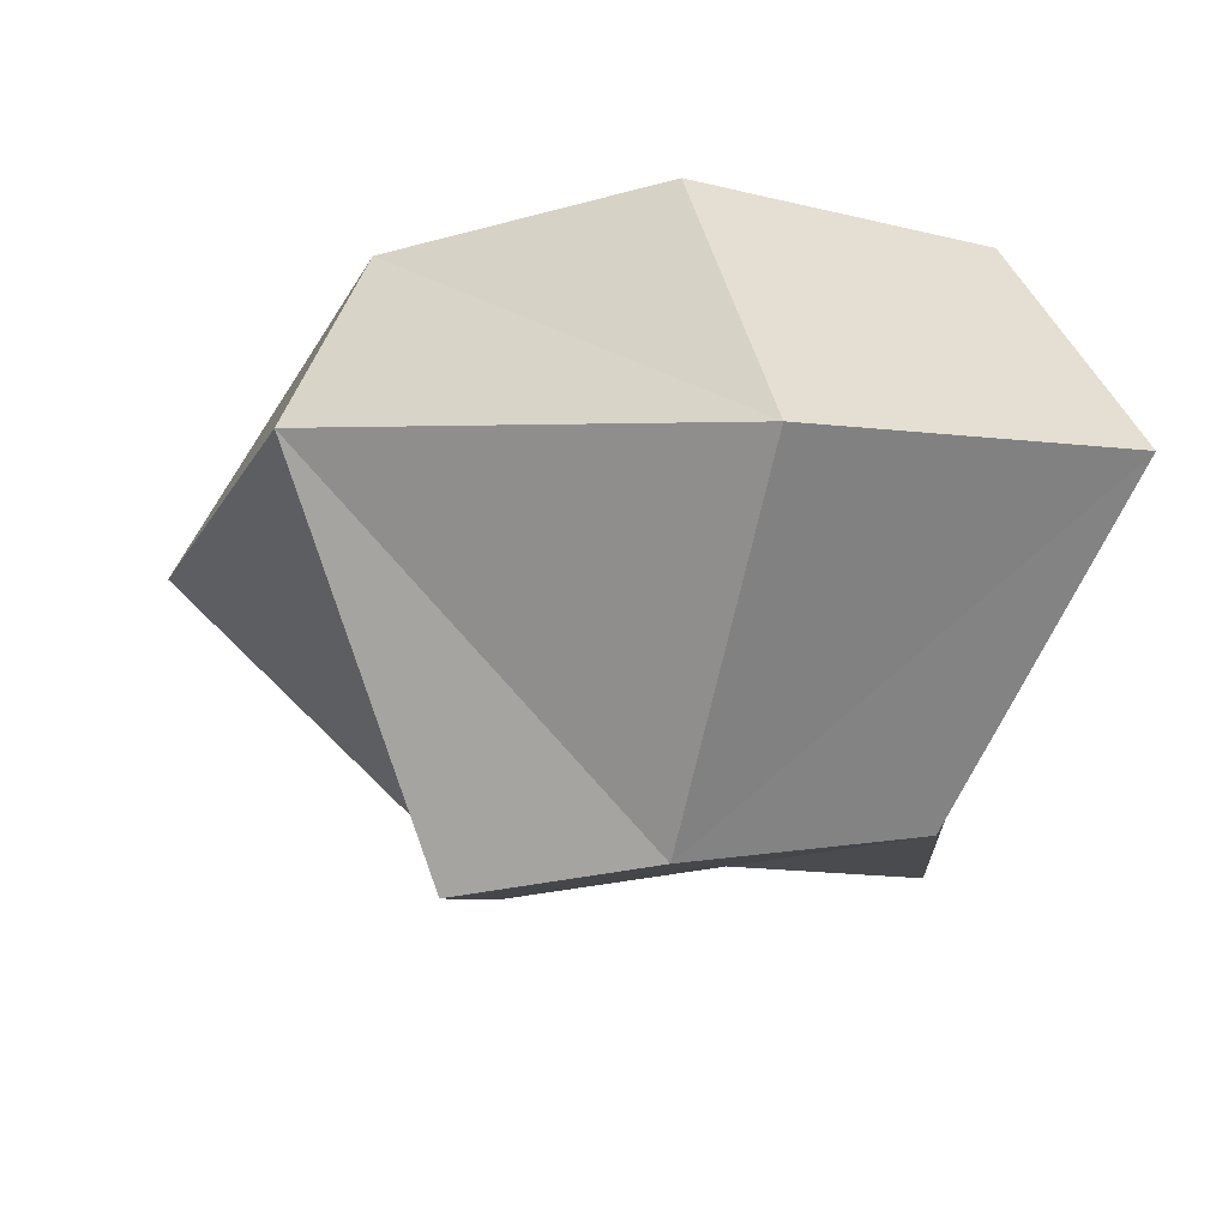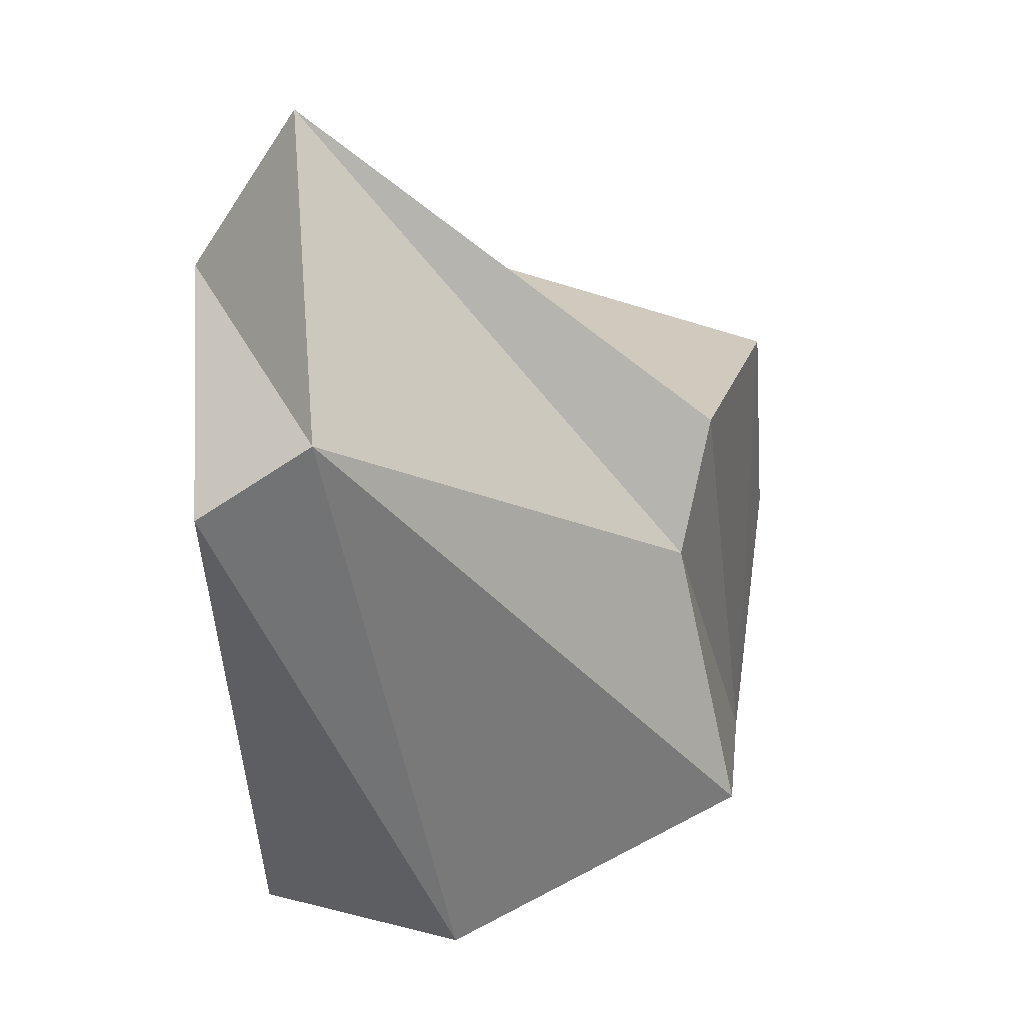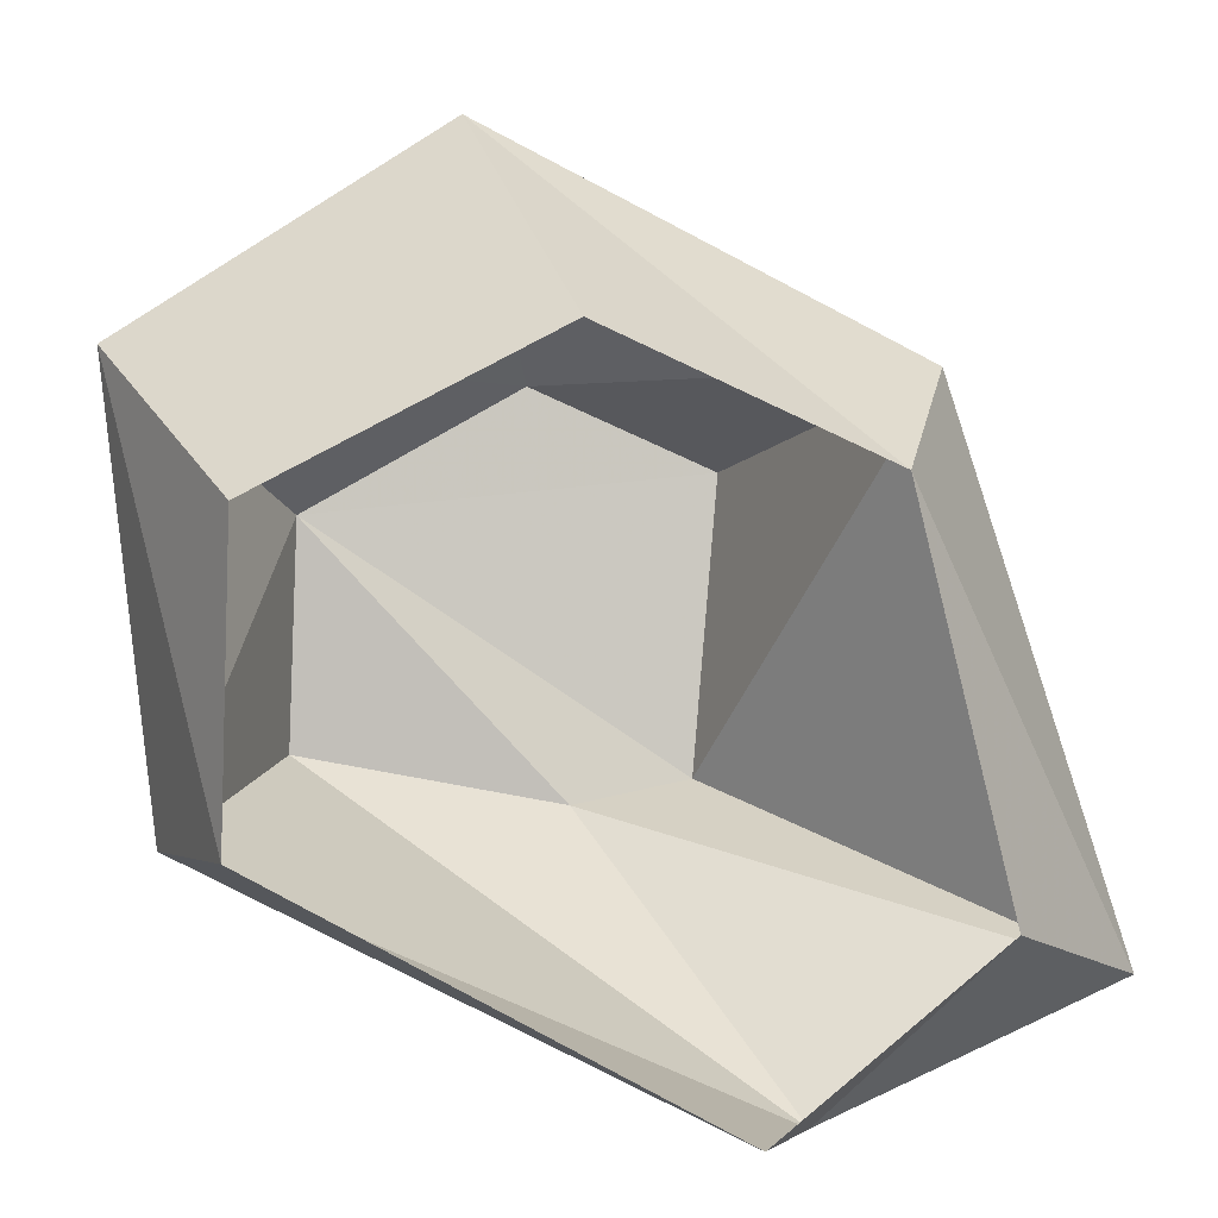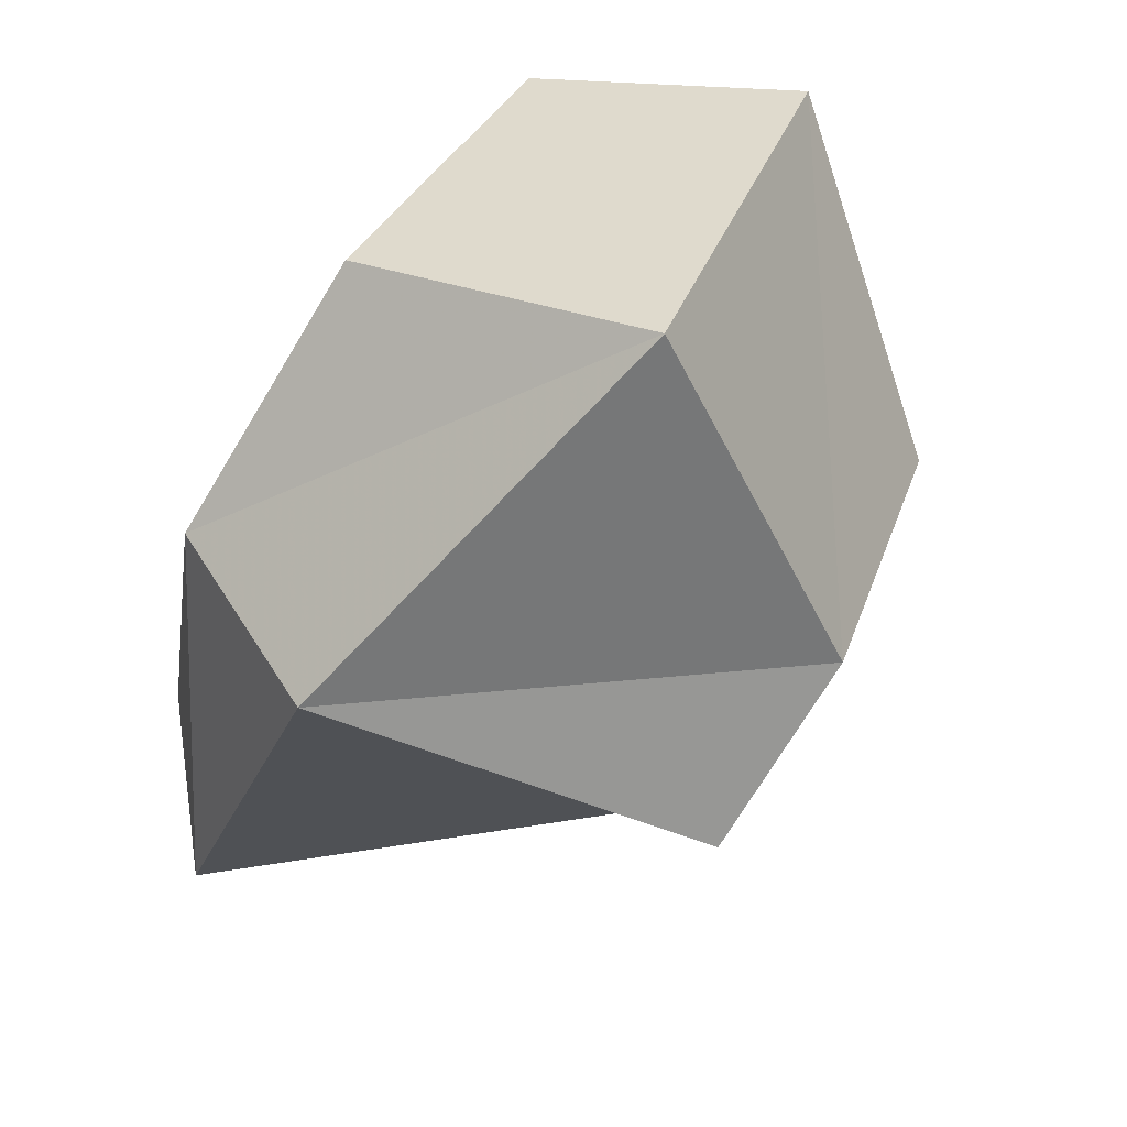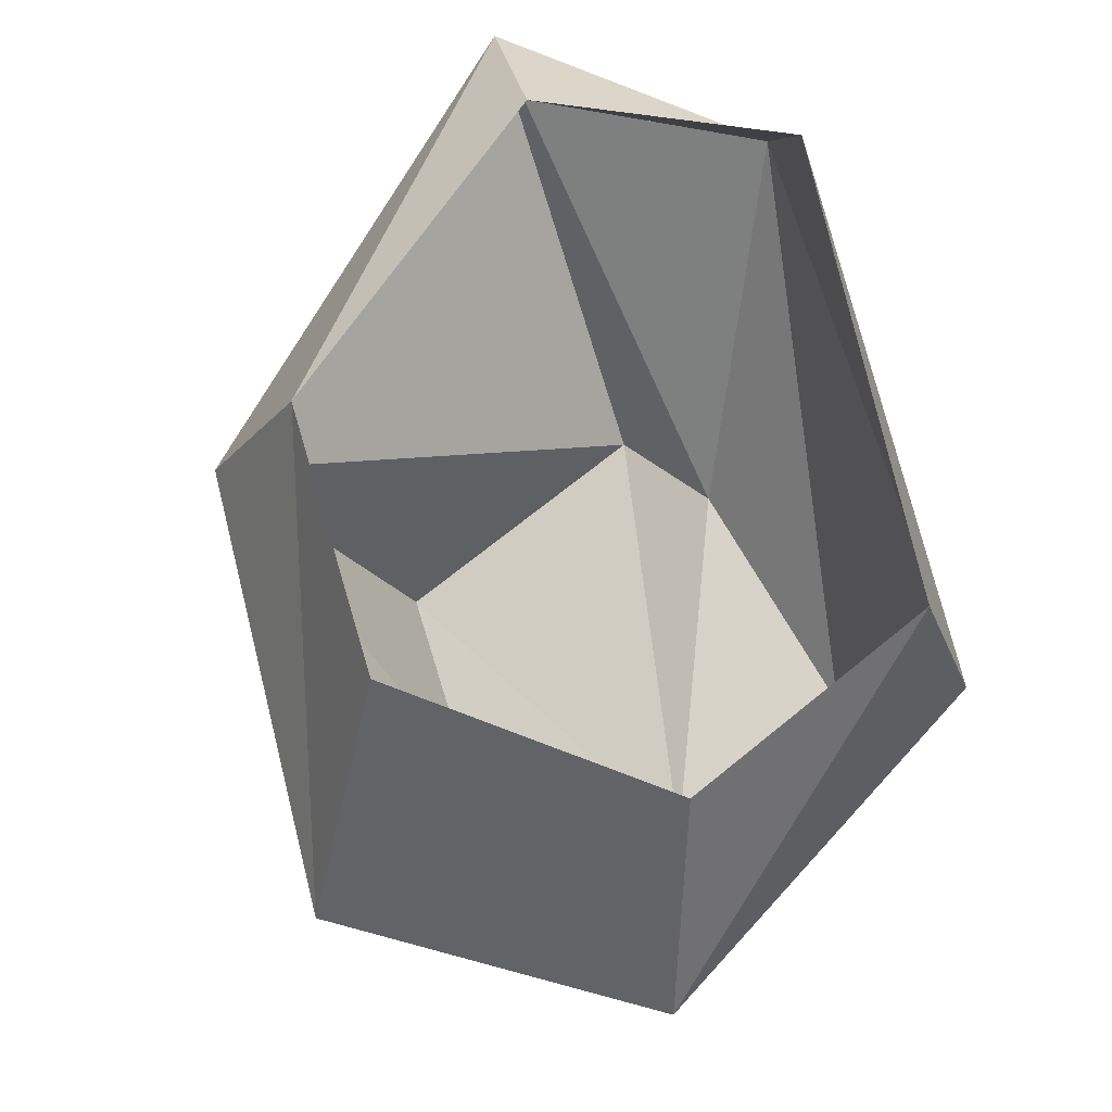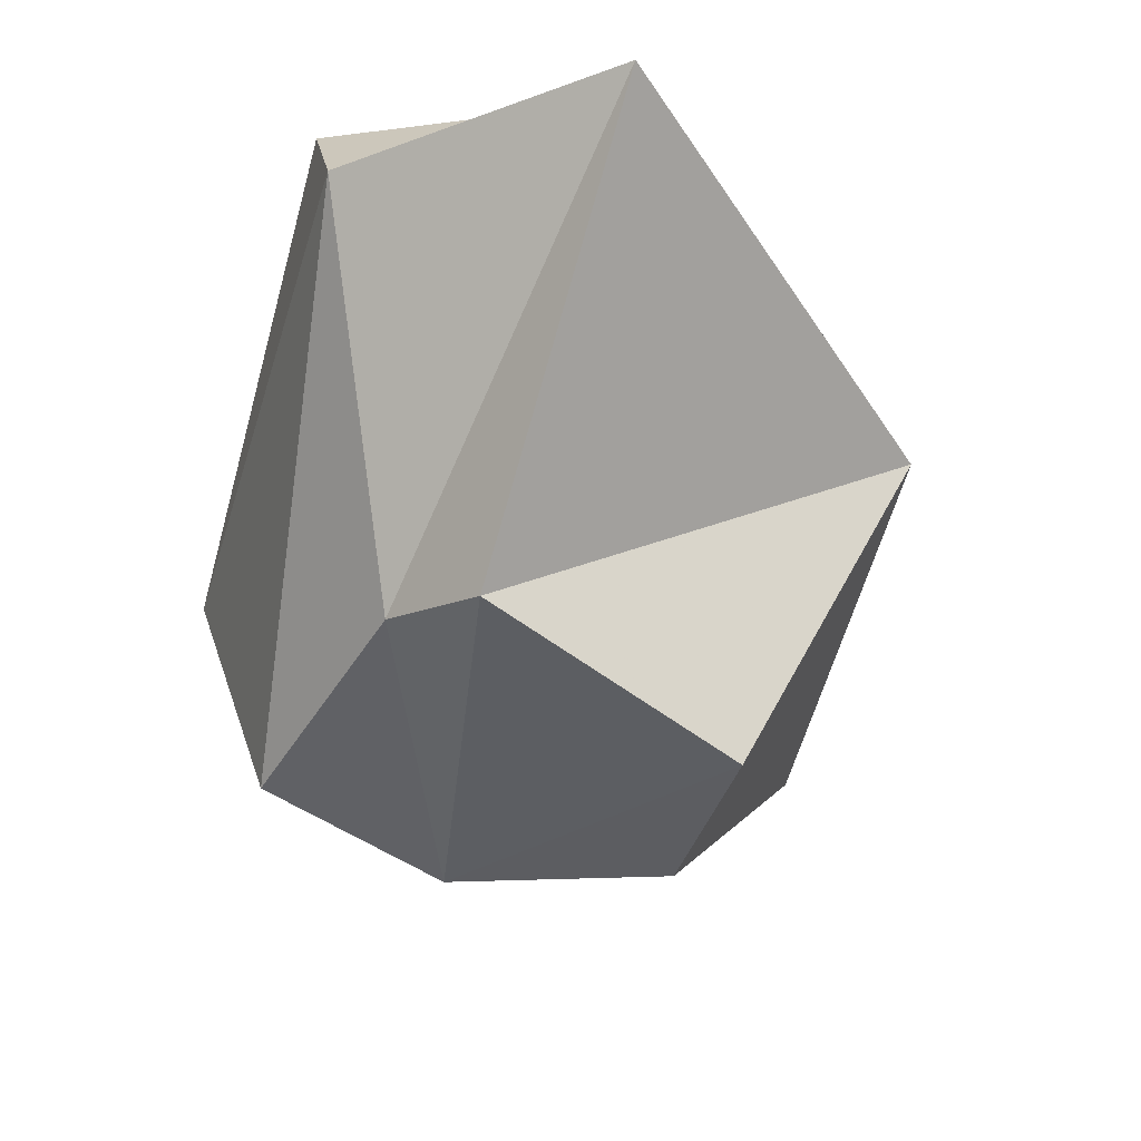
<metadata>
{"format":"obj","ext":"obj","renderer":"f3d","projection":"perspective","resolution":1024,"background":"white","views":[{"elev":69.5,"azim":-1.5,"up":"+Z"},{"elev":-79.6,"azim":-85.6,"up":"+Z"},{"elev":10.4,"azim":171.2,"up":"+Z"},{"elev":77.6,"azim":-55.1,"up":"+Z"},{"elev":67.4,"azim":48.0,"up":"+Y"},{"elev":-37.8,"azim":-131.2,"up":"+Y"}]}
</metadata>
<code>
v 0.01562 0 0.1562
v 0.05469 -0.1797 0.25
v 0.1875 0 0.07031
v 0.25 -0.1484 0.1328
v 0.1953 0 -0.1094
v 0.2266 -0.1172 -0.1328
v -0.07812 0 -0.2734
v -0.1172 -0.07031 -0.2891
v -0.2109 0 -0.1641
v -0.2969 -0.07031 -0.2109
v -0.1484 0 0.07812
v -0.1953 -0.1172 0.1172
v 0 -0.3438 0.08594
v 0.1406 -0.3125 0.01562
v 0.1484 -0.2969 -0.125
v -0.01562 -0.2734 -0.1562
v -0.09375 -0.2969 -0.1484
v -0.1172 -0.3438 0.03125
f 1 2 3
f 3 2 4
f 3 4 5
f 5 4 6
f 5 6 7
f 7 6 8
f 7 8 9
f 9 8 10
f 9 10 11
f 11 10 12
f 11 12 2
f 11 2 1
f 2 12 13
f 2 13 4
f 4 13 14
f 4 14 6
f 6 14 15
f 6 15 8
f 8 15 16
f 8 16 10
f 10 16 17
f 10 17 12
f 12 17 18
f 12 18 13
f 13 18 14
f 14 18 17
f 14 17 16
f 14 16 15

</code>
